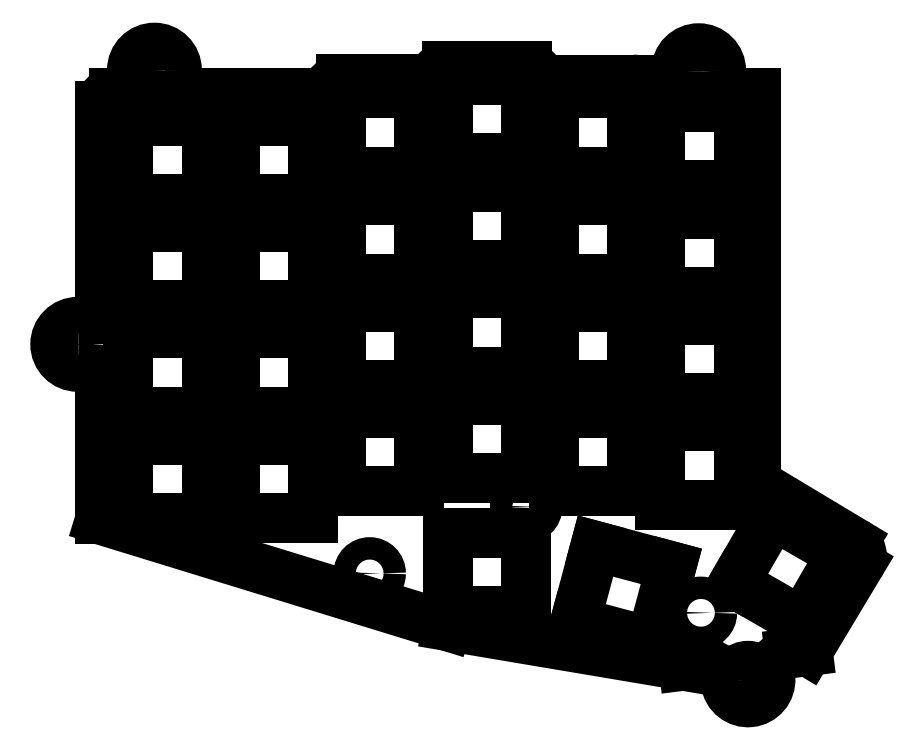
<metadata>
{"format":"dxf","ext":"dxf","renderer":"ezdxf+matplotlib","layout":"modelspace","background":"white","min_lineweight":24,"dpi":150}
</metadata>
<code>
0
SECTION
2
ENTITIES
0
ARC
8
Shape2DView
10
114.8
20
106.2
30
0
40
4
50
180
51
-90
0
LINE
8
Shape2DView
10
114.8
20
102.2
30
0
11
117
21
102.2
31
0
0
LINE
8
Shape2DView
10
117
20
102.2
30
0
11
117
21
32.57
31
0
0
LINE
8
Shape2DView
10
117
20
32.57
30
0
11
134.5
21
22.05
31
0
0
ARC
8
Shape2DView
10
133
20
19.51
30
0
40
2.96
50
-30.98
51
59.02
0
LINE
8
Shape2DView
10
126.3
20
2.6
30
0
11
135.5
21
17.99
31
0
0
LINE
8
Shape2DView
10
123.1
20
2.194
30
0
11
126.3
21
2.6
31
0
0
ARC
8
Shape2DView
10
123.6
20
-1.775
30
0
40
4
50
97.21
51
-172.8
0
ARC
8
Shape2DView
10
115.6
20
-2.53
30
0
40
4
50
-172.2
51
3.629
0
ARC
8
Shape2DView
10
107.7
20
-3.576
30
0
40
4
50
7.214
51
97.21
0
LINE
8
Shape2DView
10
104.1
20
0
30
0
11
107.2
21
0.3923
31
0
0
LINE
8
Shape2DView
10
61.9
20
7.1
30
0
11
104.1
21
-1.776e-15
31
0
0
LINE
8
Shape2DView
10
0
20
26.1
30
0
11
61.9
21
7.1
31
0
0
LINE
8
Shape2DView
10
0
20
26.1
30
0
11
0
21
49.36
31
0
0
ARC
8
Shape2DView
10
-4
20
49.36
30
0
40
4
50
0
51
90
0
ARC
8
Shape2DView
10
-4
20
57.36
30
0
40
4
50
90
51
-90
0
ARC
8
Shape2DView
10
-4
20
65.36
30
0
40
4
50
-90
51
0
0
LINE
8
Shape2DView
10
0
20
65.36
30
0
11
0
21
99.9
31
0
0
ARC
8
Shape2DView
10
2.4
20
99.9
30
0
40
2.4
50
90
51
180
0
LINE
8
Shape2DView
10
2.4
20
102.3
30
0
11
2.639
21
102.3
31
0
0
ARC
8
Shape2DView
10
1.693
20
106.2
30
0
40
4
50
-76.33
51
1.624
0
ARC
8
Shape2DView
10
9.692
20
106.3
30
0
40
4
50
0
51
180
0
ARC
8
Shape2DView
10
17.69
20
106.3
30
0
40
4
50
180
51
-91.04
0
LINE
8
Shape2DView
10
17.62
20
102.3
30
0
11
40.5
21
102.3
31
0
0
ARC
8
Shape2DView
10
43
20
102.2
30
0
40
2.5
50
89.95
51
177.7
0
LINE
8
Shape2DView
10
43
20
104.7
30
0
11
59.5
21
104.7
31
0
0
ARC
8
Shape2DView
10
61.9
20
104.6
30
0
40
2.4
50
90
51
177.6
0
LINE
8
Shape2DView
10
61.9
20
107
30
0
11
76.1
21
107
31
0
0
ARC
8
Shape2DView
10
76.1
20
104.6
30
0
40
2.4
50
0
51
90
0
LINE
8
Shape2DView
10
78.5
20
104.6
30
0
11
95.1
21
104.6
31
0
0
ARC
8
Shape2DView
10
95.1
20
102.2
30
0
40
2.4
50
3.393e-13
51
90
0
LINE
8
Shape2DView
10
97.5
20
102.2
30
0
11
98.83
21
102.2
31
0
0
ARC
8
Shape2DView
10
98.83
20
106.2
30
0
40
4
50
-90
51
0
0
ARC
8
Shape2DView
10
106.8
20
106.2
30
0
40
4
50
0
51
180
0
LINE
8
Shape2DView
10
113.1
20
14.78
30
0
11
125.3
21
7.777
31
0
0
LINE
8
Shape2DView
10
125.3
20
7.777
30
0
11
132.3
21
19.9
31
0
0
LINE
8
Shape2DView
10
132.3
20
19.9
30
0
11
120.1
21
26.9
31
0
0
LINE
8
Shape2DView
10
120.1
20
26.9
30
0
11
113.1
21
14.78
31
0
0
LINE
8
Shape2DView
10
84.8
20
7.827
30
0
11
98.32
21
4.204
31
0
0
LINE
8
Shape2DView
10
98.32
20
4.204
30
0
11
101.9
21
17.73
31
0
0
LINE
8
Shape2DView
10
101.9
20
17.73
30
0
11
88.42
21
21.35
31
0
0
LINE
8
Shape2DView
10
88.42
20
21.35
30
0
11
84.8
21
7.827
31
0
0
LINE
8
Shape2DView
10
5
20
40.3
30
0
11
19
21
40.3
31
0
0
LINE
8
Shape2DView
10
19
20
40.3
30
0
11
19
21
26.3
31
0
0
LINE
8
Shape2DView
10
19
20
26.3
30
0
11
5
21
26.3
31
0
0
LINE
8
Shape2DView
10
5
20
26.3
30
0
11
5
21
40.3
31
0
0
LINE
8
Shape2DView
10
62
20
47.5
30
0
11
76
21
47.5
31
0
0
LINE
8
Shape2DView
10
76
20
47.5
30
0
11
76
21
33.5
31
0
0
LINE
8
Shape2DView
10
76
20
33.5
30
0
11
62
21
33.5
31
0
0
LINE
8
Shape2DView
10
62
20
33.5
30
0
11
62
21
47.5
31
0
0
LINE
8
Shape2DView
10
100
20
42.7
30
0
11
114
21
42.7
31
0
0
LINE
8
Shape2DView
10
114
20
42.7
30
0
11
114
21
28.7
31
0
0
LINE
8
Shape2DView
10
114
20
28.7
30
0
11
100
21
28.7
31
0
0
LINE
8
Shape2DView
10
100
20
28.7
30
0
11
100
21
42.7
31
0
0
LINE
8
Shape2DView
10
24
20
26.3
30
0
11
24
21
40.3
31
0
0
LINE
8
Shape2DView
10
24
20
40.3
30
0
11
38
21
40.3
31
0
0
LINE
8
Shape2DView
10
38
20
40.3
30
0
11
38
21
26.3
31
0
0
LINE
8
Shape2DView
10
38
20
26.3
30
0
11
24
21
26.3
31
0
0
LINE
8
Shape2DView
10
5
20
59.3
30
0
11
19
21
59.3
31
0
0
LINE
8
Shape2DView
10
19
20
59.3
30
0
11
19
21
45.3
31
0
0
LINE
8
Shape2DView
10
19
20
45.3
30
0
11
5
21
45.3
31
0
0
LINE
8
Shape2DView
10
5
20
45.3
30
0
11
5
21
59.3
31
0
0
LINE
8
Shape2DView
10
81
20
64.1
30
0
11
95
21
64.1
31
0
0
LINE
8
Shape2DView
10
95
20
64.1
30
0
11
95
21
50.1
31
0
0
LINE
8
Shape2DView
10
95
20
50.1
30
0
11
81
21
50.1
31
0
0
LINE
8
Shape2DView
10
81
20
50.1
30
0
11
81
21
64.1
31
0
0
LINE
8
Shape2DView
10
62
20
66.5
30
0
11
76
21
66.5
31
0
0
LINE
8
Shape2DView
10
76
20
66.5
30
0
11
76
21
52.5
31
0
0
LINE
8
Shape2DView
10
76
20
52.5
30
0
11
62
21
52.5
31
0
0
LINE
8
Shape2DView
10
62
20
52.5
30
0
11
62
21
66.5
31
0
0
LINE
8
Shape2DView
10
43
20
64.1
30
0
11
57
21
64.1
31
0
0
LINE
8
Shape2DView
10
57
20
64.1
30
0
11
57
21
50.1
31
0
0
LINE
8
Shape2DView
10
57
20
50.1
30
0
11
43
21
50.1
31
0
0
LINE
8
Shape2DView
10
43
20
50.1
30
0
11
43
21
64.1
31
0
0
LINE
8
Shape2DView
10
100
20
61.7
30
0
11
114
21
61.7
31
0
0
LINE
8
Shape2DView
10
114
20
61.7
30
0
11
114
21
47.7
31
0
0
LINE
8
Shape2DView
10
114
20
47.7
30
0
11
100
21
47.7
31
0
0
LINE
8
Shape2DView
10
100
20
47.7
30
0
11
100
21
61.7
31
0
0
LINE
8
Shape2DView
10
24
20
45.3
30
0
11
24
21
59.3
31
0
0
LINE
8
Shape2DView
10
24
20
59.3
30
0
11
38
21
59.3
31
0
0
LINE
8
Shape2DView
10
38
20
59.3
30
0
11
38
21
45.3
31
0
0
LINE
8
Shape2DView
10
38
20
45.3
30
0
11
24
21
45.3
31
0
0
LINE
8
Shape2DView
10
5
20
78.3
30
0
11
19
21
78.3
31
0
0
LINE
8
Shape2DView
10
19
20
78.3
30
0
11
19
21
64.3
31
0
0
LINE
8
Shape2DView
10
19
20
64.3
30
0
11
5
21
64.3
31
0
0
LINE
8
Shape2DView
10
5
20
64.3
30
0
11
5
21
78.3
31
0
0
LINE
8
Shape2DView
10
81
20
83.1
30
0
11
95
21
83.1
31
0
0
LINE
8
Shape2DView
10
95
20
83.1
30
0
11
95
21
69.1
31
0
0
LINE
8
Shape2DView
10
95
20
69.1
30
0
11
81
21
69.1
31
0
0
LINE
8
Shape2DView
10
81
20
69.1
30
0
11
81
21
83.1
31
0
0
LINE
8
Shape2DView
10
62
20
85.5
30
0
11
76
21
85.5
31
0
0
LINE
8
Shape2DView
10
76
20
85.5
30
0
11
76
21
71.5
31
0
0
LINE
8
Shape2DView
10
76
20
71.5
30
0
11
62
21
71.5
31
0
0
LINE
8
Shape2DView
10
62
20
71.5
30
0
11
62
21
85.5
31
0
0
LINE
8
Shape2DView
10
43
20
83.1
30
0
11
57
21
83.1
31
0
0
LINE
8
Shape2DView
10
57
20
83.1
30
0
11
57
21
69.1
31
0
0
LINE
8
Shape2DView
10
57
20
69.1
30
0
11
43
21
69.1
31
0
0
LINE
8
Shape2DView
10
43
20
69.1
30
0
11
43
21
83.1
31
0
0
LINE
8
Shape2DView
10
100
20
80.7
30
0
11
114
21
80.7
31
0
0
LINE
8
Shape2DView
10
114
20
80.7
30
0
11
114
21
66.7
31
0
0
LINE
8
Shape2DView
10
114
20
66.7
30
0
11
100
21
66.7
31
0
0
LINE
8
Shape2DView
10
100
20
66.7
30
0
11
100
21
80.7
31
0
0
LINE
8
Shape2DView
10
24
20
64.3
30
0
11
24
21
78.3
31
0
0
LINE
8
Shape2DView
10
24
20
78.3
30
0
11
38
21
78.3
31
0
0
LINE
8
Shape2DView
10
38
20
78.3
30
0
11
38
21
64.3
31
0
0
LINE
8
Shape2DView
10
38
20
64.3
30
0
11
24
21
64.3
31
0
0
LINE
8
Shape2DView
10
5
20
97.3
30
0
11
19
21
97.3
31
0
0
LINE
8
Shape2DView
10
19
20
97.3
30
0
11
19
21
83.3
31
0
0
LINE
8
Shape2DView
10
19
20
83.3
30
0
11
5
21
83.3
31
0
0
LINE
8
Shape2DView
10
5
20
83.3
30
0
11
5
21
97.3
31
0
0
LINE
8
Shape2DView
10
81
20
102.2
30
0
11
95
21
102.2
31
0
0
LINE
8
Shape2DView
10
95
20
102.2
30
0
11
95
21
88.2
31
0
0
LINE
8
Shape2DView
10
95
20
88.2
30
0
11
81
21
88.2
31
0
0
LINE
8
Shape2DView
10
81
20
88.2
30
0
11
81
21
102.2
31
0
0
LINE
8
Shape2DView
10
62
20
104.6
30
0
11
76
21
104.6
31
0
0
LINE
8
Shape2DView
10
76
20
104.6
30
0
11
76
21
90.6
31
0
0
LINE
8
Shape2DView
10
76
20
90.6
30
0
11
62
21
90.6
31
0
0
LINE
8
Shape2DView
10
62
20
90.6
30
0
11
62
21
104.6
31
0
0
LINE
8
Shape2DView
10
43
20
102.2
30
0
11
57
21
102.2
31
0
0
LINE
8
Shape2DView
10
57
20
102.2
30
0
11
57
21
88.2
31
0
0
LINE
8
Shape2DView
10
57
20
88.2
30
0
11
43
21
88.2
31
0
0
LINE
8
Shape2DView
10
43
20
88.2
30
0
11
43
21
102.2
31
0
0
LINE
8
Shape2DView
10
100
20
99.8
30
0
11
114
21
99.8
31
0
0
LINE
8
Shape2DView
10
114
20
99.8
30
0
11
114
21
85.8
31
0
0
LINE
8
Shape2DView
10
114
20
85.8
30
0
11
100
21
85.8
31
0
0
LINE
8
Shape2DView
10
100
20
85.8
30
0
11
100
21
99.8
31
0
0
LINE
8
Shape2DView
10
24
20
83.3
30
0
11
24
21
97.3
31
0
0
LINE
8
Shape2DView
10
24
20
97.3
30
0
11
38
21
97.3
31
0
0
LINE
8
Shape2DView
10
38
20
97.3
30
0
11
38
21
83.3
31
0
0
LINE
8
Shape2DView
10
38
20
83.3
30
0
11
24
21
83.3
31
0
0
LINE
8
Shape2DView
10
62
20
23.7
30
0
11
76
21
23.7
31
0
0
LINE
8
Shape2DView
10
76
20
23.7
30
0
11
76
21
9.7
31
0
0
LINE
8
Shape2DView
10
76
20
9.7
30
0
11
62
21
9.7
31
0
0
LINE
8
Shape2DView
10
62
20
9.7
30
0
11
62
21
23.7
31
0
0
LINE
8
Shape2DView
10
81
20
45.1
30
0
11
95
21
45.1
31
0
0
LINE
8
Shape2DView
10
95
20
45.1
30
0
11
95
21
31.1
31
0
0
LINE
8
Shape2DView
10
95
20
31.1
30
0
11
81
21
31.1
31
0
0
LINE
8
Shape2DView
10
81
20
31.1
30
0
11
81
21
45.1
31
0
0
LINE
8
Shape2DView
10
43
20
45.1
30
0
11
57
21
45.1
31
0
0
LINE
8
Shape2DView
10
57
20
45.1
30
0
11
57
21
31.1
31
0
0
LINE
8
Shape2DView
10
57
20
31.1
30
0
11
43
21
31.1
31
0
0
LINE
8
Shape2DView
10
43
20
31.1
30
0
11
43
21
45.1
31
0
0
CIRCLE
8
Shape2DView
10
115.6
20
-2.53
40
2.5
0
CIRCLE
8
Shape2DView
10
-4
20
57.36
40
2.5
0
CIRCLE
8
Shape2DView
10
9.692
20
106.3
40
2.5
0
CIRCLE
8
Shape2DView
10
106.8
20
106.2
40
2.5
0
CIRCLE
8
Shape2DView
10
107.2
20
9.436
40
2
0
CIRCLE
8
Shape2DView
10
98.25
20
64.34
40
2
0
CIRCLE
8
Shape2DView
10
79.16
20
85.82
40
2
0
CIRCLE
8
Shape2DView
10
59.66
20
86.76
40
2
0
CIRCLE
8
Shape2DView
10
76.05
20
28.35
40
2
0
CIRCLE
8
Shape2DView
10
48.11
20
16.47
40
2
0
CIRCLE
8
Shape2DView
10
59.13
20
47.63
40
2
0
CIRCLE
8
Shape2DView
10
21.59
20
42.79
40
2
0
CIRCLE
8
Shape2DView
10
21.55
20
61.9
40
2
0
CIRCLE
8
Shape2DView
10
21.68
20
80.89
40
2
0
ENDSEC
0
EOF

</code>
